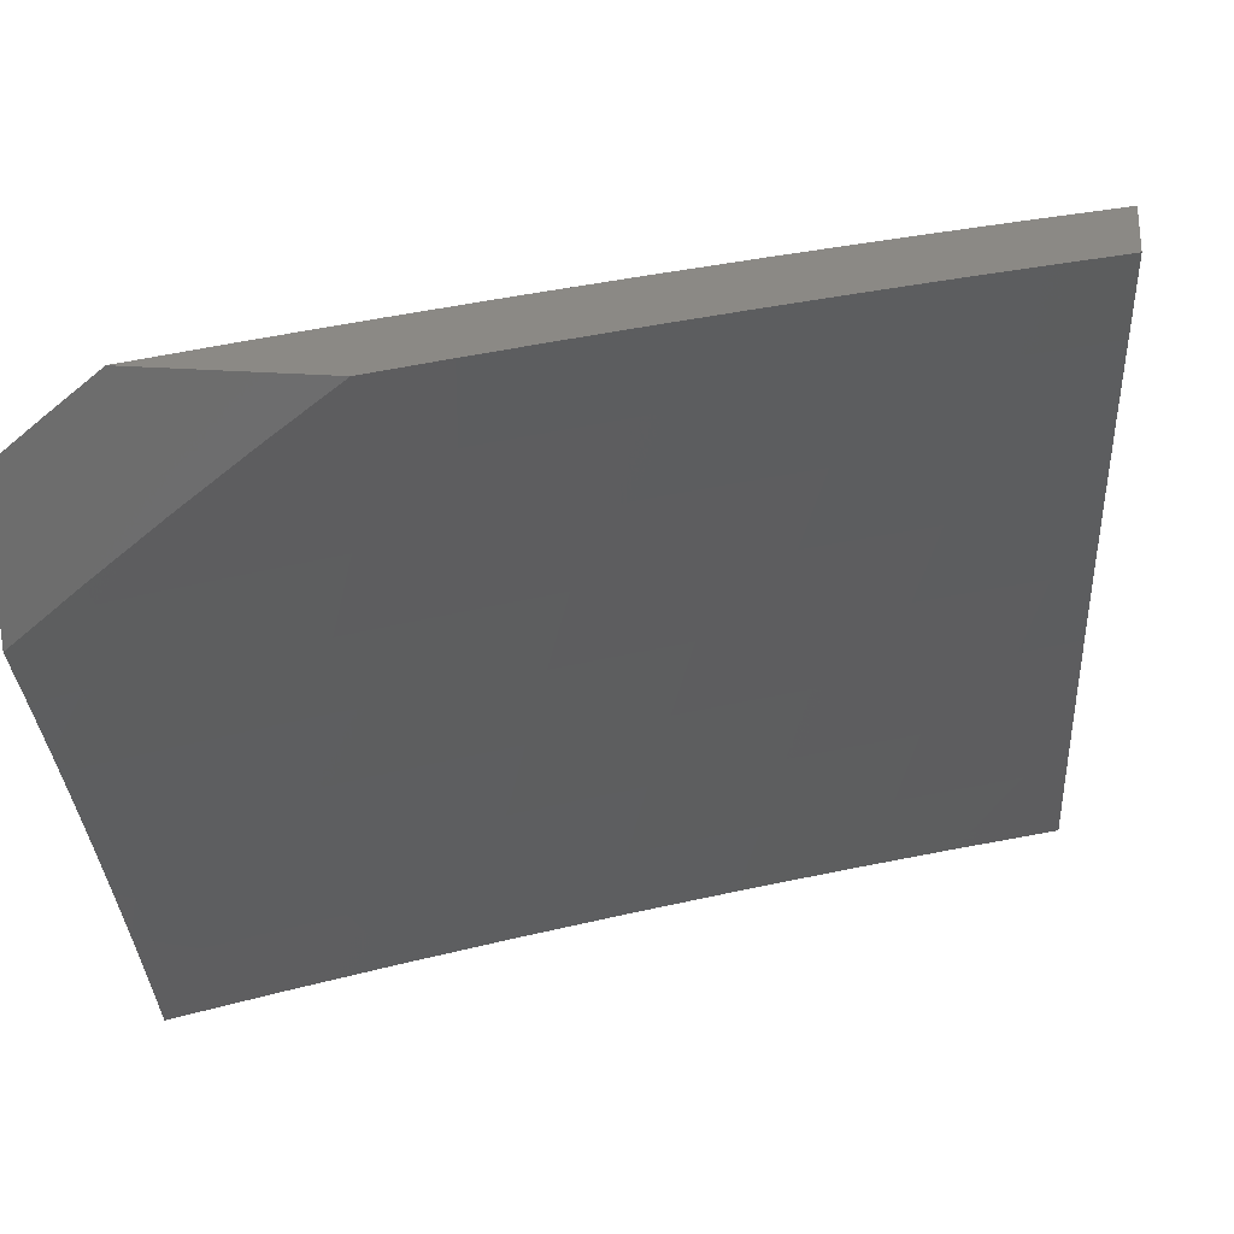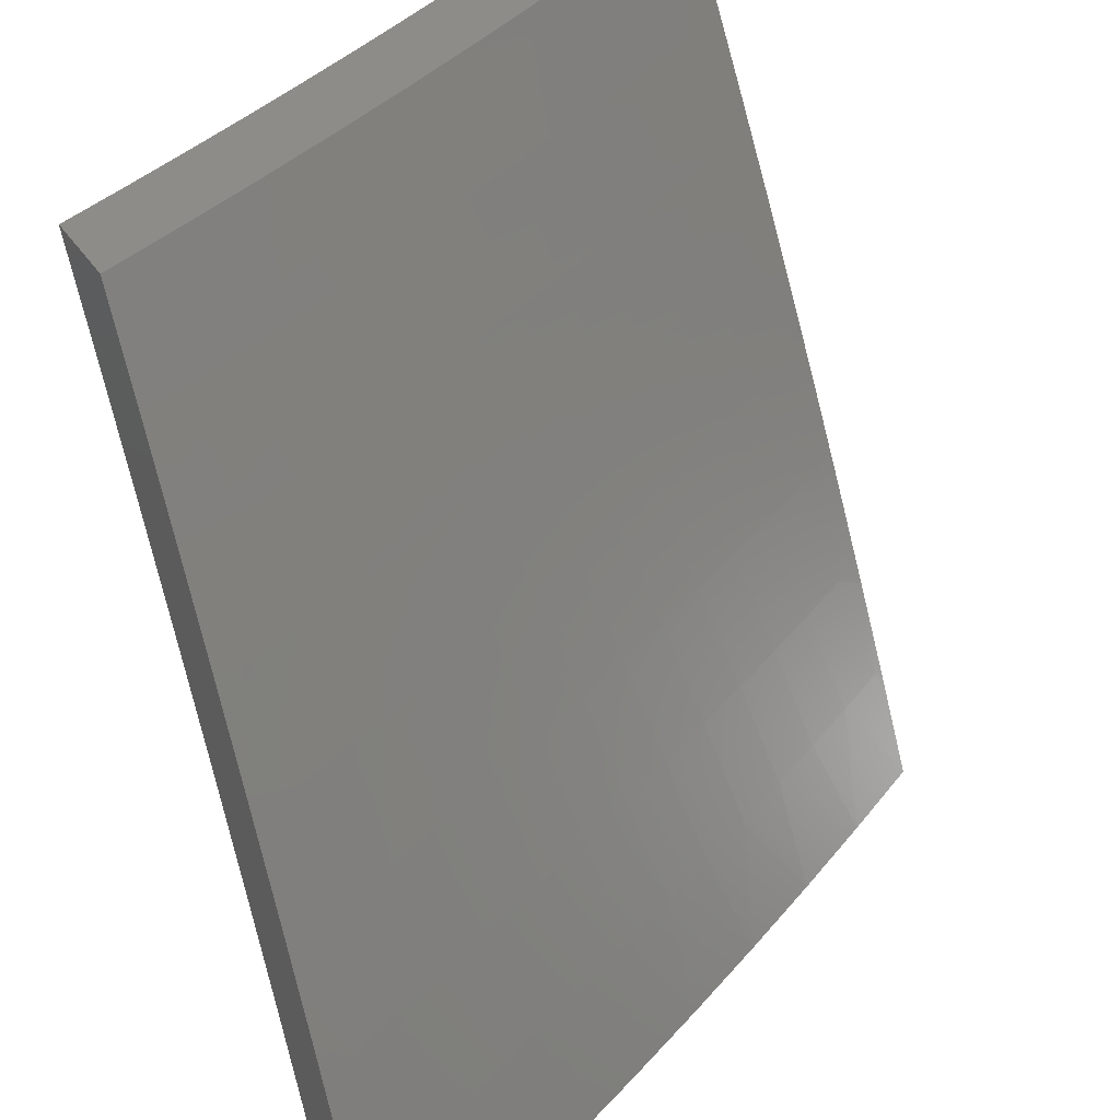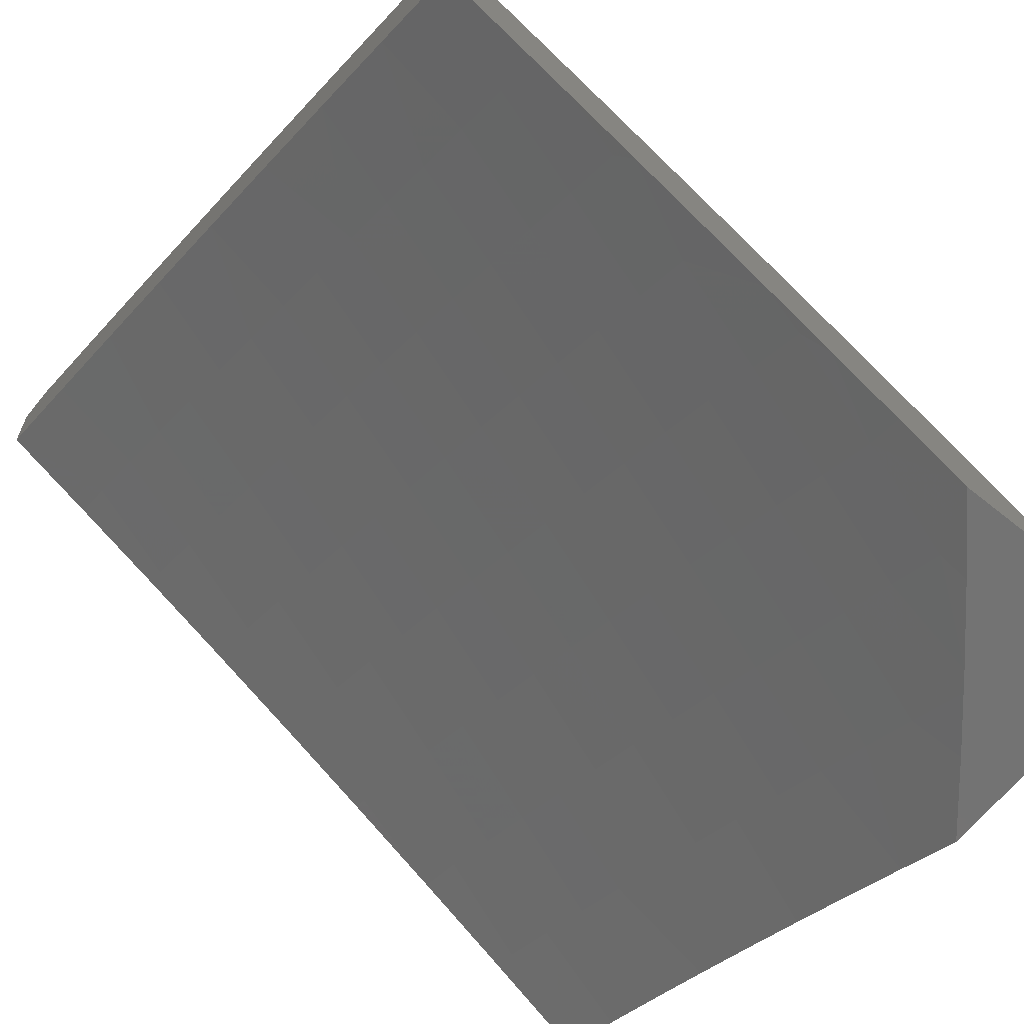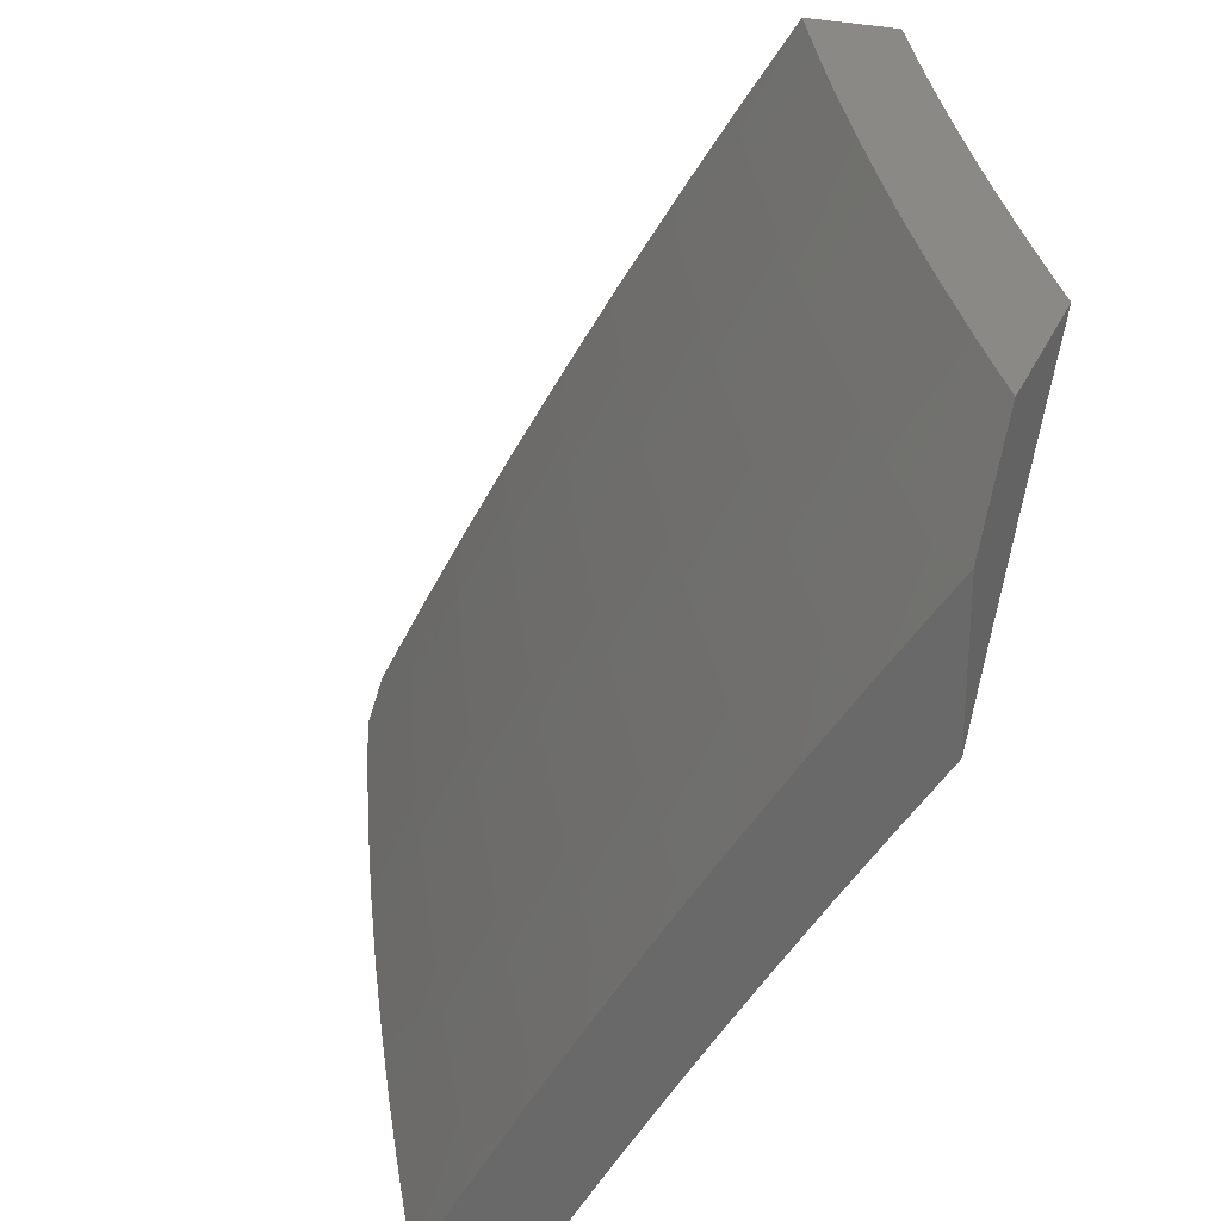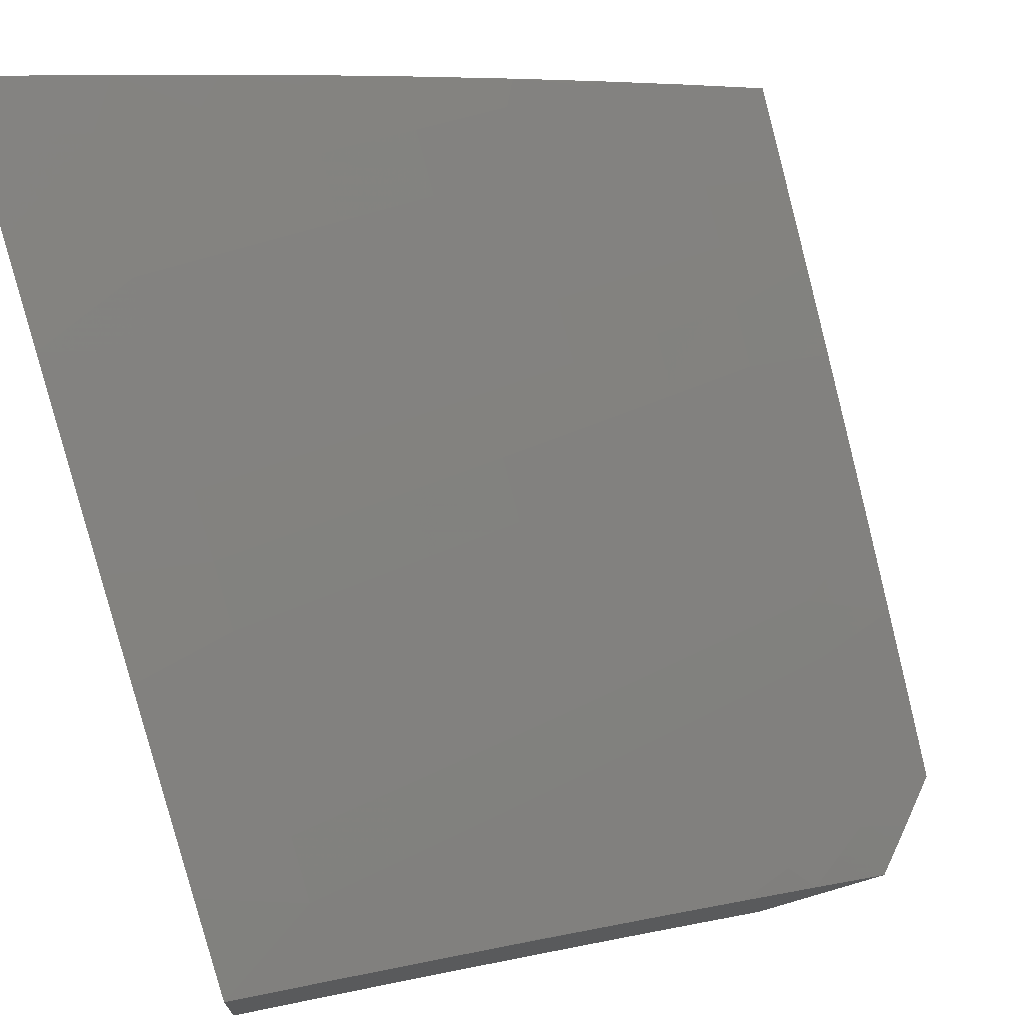
<metadata>
{"format":"stl","ext":"stl","renderer":"f3d","projection":"perspective","resolution":1024,"background":"white","views":[{"elev":29.2,"azim":6.0,"up":"+Z"},{"elev":35.9,"azim":151.0,"up":"+Z"},{"elev":-65.6,"azim":-128.9,"up":"+Y"},{"elev":29.1,"azim":-70.0,"up":"+Z"},{"elev":71.5,"azim":-106.3,"up":"+Y"}]}
</metadata>
<code>
# stl→obj: 258 verts, 512 faces
v -5 8.368 5.091
v -5 8.417 5
v -4.942 8.381 5.127
v -4.878 8.486 5
v -4.869 8.422 5.127
v -4.796 8.462 5.127
v -4.766 8.409 5.254
v -4.693 8.448 5.254
v -4.662 8.393 5.38
v -4.589 8.431 5.38
v -4.558 8.374 5.505
v -4.486 8.411 5.505
v -4.455 8.353 5.63
v -4.382 8.389 5.63
v -4.351 8.329 5.754
v -4.279 8.365 5.754
v -4.247 8.303 5.877
v -4.176 8.337 5.877
v -4.171 8.261 6
v -4.086 8.302 6
v -4.104 8.371 5.877
v -4 8.341 6
v -4.032 8.405 5.877
v -4 8.419 5.878
v -4.062 8.467 5.754
v -4 8.494 5.756
v -4.091 8.529 5.63
v -4.018 8.562 5.63
v -4.12 8.588 5.505
v -4.046 8.622 5.505
v -4.148 8.647 5.38
v -4.074 8.68 5.38
v -4.175 8.703 5.254
v -4.1 8.737 5.254
v -4.202 8.759 5.127
v -4.126 8.793 5.127
v -4.128 8.858 5
v -4.051 8.826 5.127
v -4 8.914 5
v -4 8.848 5.128
v -4.755 8.552 5
v -4.723 8.501 5.127
v -4.619 8.486 5.254
v -4.516 8.468 5.38
v -4.413 8.448 5.505
v -4.31 8.425 5.63
v -4.207 8.399 5.754
v -4.649 8.54 5.127
v -4.632 8.616 5
v -4.575 8.578 5.127
v -4.507 8.679 5
v -4.501 8.616 5.127
v -4.426 8.652 5.127
v -4.398 8.598 5.254
v -4.324 8.634 5.254
v -4.296 8.577 5.38
v -4.222 8.612 5.38
v -4.194 8.554 5.505
v -4.381 8.741 5
v -4.352 8.689 5.127
v -4.25 8.669 5.254
v -4.277 8.724 5.127
v -4.255 8.8 5
v -4 8.781 5.256
v -4.025 8.77 5.254
v -4 8.711 5.382
v -4 8.641 5.508
v -4 8.568 5.632
v -4.256 8.22 6
v -4.319 8.267 5.877
v -4.423 8.293 5.754
v -4.527 8.316 5.63
v -4.631 8.336 5.505
v -4.735 8.354 5.38
v -4.839 8.369 5.254
v -4.34 8.177 6
v -4.39 8.232 5.877
v -4.494 8.256 5.754
v -4.598 8.278 5.63
v -4.703 8.297 5.505
v -4.807 8.314 5.38
v -4.911 8.328 5.254
v -5 8.318 5.181
v -4.424 8.134 6
v -4.461 8.195 5.877
v -4.565 8.219 5.754
v -4.67 8.24 5.63
v -4.775 8.258 5.505
v -4.879 8.274 5.38
v -4.983 8.287 5.254
v -5 8.268 5.271
v -4.951 8.233 5.38
v -5 8.216 5.361
v -5 8.163 5.449
v -4.917 8.178 5.505
v -4.988 8.136 5.505
v -4.883 8.121 5.63
v -4.954 8.08 5.63
v -4.848 8.062 5.754
v -4.918 8.022 5.754
v -4.839 8 5.859
v -4.92 8 5.786
v -4.532 8.158 5.877
v -4.507 8.09 6
v -4.602 8.12 5.877
v -4.59 8.046 6
v -4.673 8.082 5.877
v -4.673 8 6
v -4.743 8.043 5.877
v -4.756 8 5.93
v -4.812 8.003 5.877
v -5 8 5.713
v -5 8.055 5.625
v -5 8.11 5.538
v -4.846 8.218 5.505
v -4.812 8.161 5.63
v -4.741 8.201 5.63
v -4.778 8.102 5.754
v -4.707 8.142 5.754
v -4.637 8.181 5.754
v -4.546 8.524 5.254
v -4.443 8.505 5.38
v -4.34 8.484 5.505
v -4.237 8.46 5.63
v -4.134 8.434 5.754
v -4.472 8.561 5.254
v -4.37 8.542 5.38
v -4.267 8.519 5.505
v -4.164 8.495 5.63
v -4 9 5.042
v -4.05 9 5
v -4.062 8.93 5.127
v -4.171 8.947 5
v -4.141 8.896 5.127
v -4.219 8.861 5.127
v -4.193 8.806 5.254
v -4.27 8.77 5.254
v -4.243 8.714 5.38
v -4.319 8.678 5.38
v -4.291 8.621 5.505
v -4.367 8.584 5.505
v -4.337 8.525 5.63
v -4.412 8.488 5.63
v -4.381 8.429 5.754
v -4.456 8.391 5.754
v -4.423 8.331 5.877
v -4.497 8.293 5.877
v -4.448 8.239 6
v -4.571 8.254 5.877
v -4.558 8.182 6
v -4.644 8.215 5.877
v -4.667 8.122 6
v -4.717 8.175 5.877
v -4.79 8.135 5.877
v -4.751 8.235 5.754
v -4.824 8.194 5.754
v -4.785 8.293 5.63
v -4.859 8.252 5.63
v -4.818 8.35 5.505
v -4.892 8.309 5.505
v -4.85 8.406 5.38
v -4.924 8.364 5.38
v -4.881 8.46 5.254
v -4.956 8.418 5.254
v -4.911 8.513 5.127
v -4.987 8.47 5.127
v -5 8.531 5
v -5 8.47 5.115
v -4.292 8.892 5
v -4.297 8.825 5.127
v -4.347 8.734 5.254
v -4.396 8.641 5.38
v -4.443 8.547 5.505
v -4.487 8.451 5.63
v -4.53 8.353 5.754
v -4.412 8.836 5
v -4.374 8.788 5.127
v -4.424 8.697 5.254
v -4.472 8.604 5.38
v -4.518 8.509 5.505
v -4.562 8.412 5.63
v -4.604 8.315 5.754
v -4.452 8.751 5.127
v -4.531 8.778 5
v -4.529 8.713 5.127
v -4.649 8.719 5
v -4.606 8.674 5.127
v -4.683 8.635 5.127
v -4.654 8.581 5.254
v -4.73 8.542 5.254
v -4.699 8.487 5.38
v -4.775 8.447 5.38
v -4.743 8.391 5.505
v -4.767 8.658 5
v -4.759 8.595 5.127
v -4.805 8.501 5.254
v -4.884 8.595 5
v -4.835 8.554 5.127
v -5 8.407 5.229
v -5 8.343 5.343
v -4.999 8.322 5.38
v -5 8.277 5.455
v -4.966 8.267 5.505
v -5 8.21 5.567
v -4.932 8.21 5.63
v -5 8.141 5.678
v -4.897 8.153 5.754
v -4.97 8.111 5.754
v -4.934 8.052 5.877
v -5 8.071 5.788
v -5 8 5.897
v -4.942 8 5.949
v -4.883 8 6
v -4.862 8.094 5.877
v -4.776 8.062 6
v -4.337 8.296 6
v -4.35 8.368 5.877
v -4.307 8.466 5.754
v -4.262 8.562 5.63
v -4.215 8.656 5.505
v -4.166 8.749 5.38
v -4.115 8.841 5.254
v -4.225 8.35 6
v -4.275 8.404 5.877
v -4.232 8.502 5.754
v -4.186 8.597 5.63
v -4.138 8.692 5.505
v -4.089 8.784 5.38
v -4.037 8.875 5.254
v -4 8.937 5.165
v -4.201 8.44 5.877
v -4.113 8.404 6
v -4.126 8.475 5.877
v -4.052 8.51 5.877
v -4.081 8.572 5.754
v -4 8.601 5.766
v -4.006 8.606 5.754
v -4 8.671 5.647
v -4.034 8.667 5.63
v -4 8.74 5.528
v -4.062 8.726 5.505
v -4 8.807 5.408
v -4.011 8.818 5.38
v -4 8.873 5.287
v -4 8.456 6
v -4 8.529 5.883
v -4.11 8.632 5.63
v -4.156 8.537 5.754
v -4.501 8.659 5.254
v -4.548 8.565 5.38
v -4.593 8.47 5.505
v -4.637 8.373 5.63
v -4.678 8.275 5.754
v -4.577 8.621 5.254
v -4.624 8.527 5.38
v -4.668 8.431 5.505
v -4.711 8.334 5.63
v -4 9 5
f 1 2 3
f 3 2 4
f 3 4 5
f 5 4 6
f 5 6 7
f 7 6 8
f 7 8 9
f 9 8 10
f 9 10 11
f 11 10 12
f 11 12 13
f 13 12 14
f 13 14 15
f 15 14 16
f 15 16 17
f 17 16 18
f 17 18 19
f 19 18 20
f 20 18 21
f 20 21 22
f 22 21 23
f 22 23 24
f 24 23 25
f 24 25 26
f 26 25 27
f 26 27 28
f 28 27 29
f 28 29 30
f 30 29 31
f 30 31 32
f 32 31 33
f 32 33 34
f 34 33 35
f 34 35 36
f 36 35 37
f 36 37 38
f 38 37 39
f 38 39 40
f 4 41 6
f 6 41 42
f 6 42 8
f 8 42 43
f 8 43 10
f 10 43 44
f 10 44 12
f 12 44 45
f 12 45 14
f 14 45 46
f 14 46 16
f 16 46 47
f 16 47 18
f 18 47 21
f 42 41 48
f 48 41 49
f 48 49 50
f 50 49 51
f 50 51 52
f 52 51 53
f 52 53 54
f 54 53 55
f 54 55 56
f 56 55 57
f 56 57 58
f 58 57 29
f 58 29 27
f 51 59 53
f 53 59 60
f 53 60 55
f 55 60 61
f 55 61 57
f 57 61 31
f 57 31 29
f 60 59 62
f 62 59 63
f 62 63 35
f 35 63 37
f 40 64 38
f 38 64 65
f 38 65 36
f 36 65 34
f 64 66 65
f 65 66 32
f 65 32 34
f 66 67 32
f 32 67 30
f 67 68 30
f 30 68 28
f 68 26 28
f 19 69 17
f 17 69 70
f 17 70 15
f 15 70 71
f 15 71 13
f 13 71 72
f 13 72 11
f 11 72 73
f 11 73 9
f 9 73 74
f 9 74 7
f 7 74 75
f 7 75 5
f 5 75 3
f 69 76 70
f 70 76 77
f 70 77 71
f 71 77 78
f 71 78 72
f 72 78 79
f 72 79 73
f 73 79 80
f 73 80 74
f 74 80 81
f 74 81 75
f 75 81 82
f 75 82 3
f 3 82 83
f 3 83 1
f 76 84 77
f 77 84 85
f 77 85 78
f 78 85 86
f 78 86 79
f 79 86 87
f 79 87 80
f 80 87 88
f 80 88 81
f 81 88 89
f 81 89 82
f 82 89 90
f 82 90 83
f 83 90 91
f 91 90 92
f 91 92 93
f 93 92 94
f 94 92 95
f 94 95 96
f 96 95 97
f 96 97 98
f 98 97 99
f 98 99 100
f 100 99 101
f 100 101 102
f 85 84 103
f 103 84 104
f 103 104 105
f 105 104 106
f 105 106 107
f 107 106 108
f 107 108 109
f 109 108 110
f 109 110 111
f 111 110 101
f 111 101 99
f 102 112 100
f 100 112 98
f 112 113 98
f 98 113 114
f 98 114 96
f 96 114 94
f 92 90 89
f 95 92 115
f 115 92 89
f 115 89 88
f 97 95 116
f 116 95 115
f 116 115 117
f 117 115 88
f 117 88 87
f 99 97 118
f 118 97 116
f 118 116 119
f 119 116 117
f 119 117 120
f 120 117 87
f 120 87 86
f 111 99 109
f 109 99 118
f 109 118 107
f 107 118 119
f 107 119 105
f 105 119 120
f 105 120 103
f 103 120 86
f 103 86 85
f 50 121 48
f 48 121 43
f 48 43 42
f 43 121 44
f 44 121 122
f 44 122 45
f 45 122 123
f 45 123 46
f 46 123 124
f 46 124 47
f 47 124 125
f 47 125 21
f 21 125 23
f 121 50 126
f 126 50 52
f 126 52 54
f 54 127 126
f 126 127 122
f 126 122 121
f 122 127 123
f 123 127 128
f 123 128 124
f 124 128 129
f 124 129 125
f 125 129 25
f 125 25 23
f 128 127 56
f 56 127 54
f 129 128 58
f 58 128 56
f 35 33 62
f 62 33 61
f 62 61 60
f 33 31 61
f 129 58 27
f 27 25 129
f 130 131 132
f 132 131 133
f 132 133 134
f 134 133 135
f 134 135 136
f 136 135 137
f 136 137 138
f 138 137 139
f 138 139 140
f 140 139 141
f 140 141 142
f 142 141 143
f 142 143 144
f 144 143 145
f 144 145 146
f 146 145 147
f 146 147 148
f 148 147 149
f 148 149 150
f 150 149 151
f 150 151 152
f 152 151 153
f 152 153 154
f 154 153 155
f 154 155 156
f 156 155 157
f 156 157 158
f 158 157 159
f 158 159 160
f 160 159 161
f 160 161 162
f 162 161 163
f 162 163 164
f 164 163 165
f 164 165 166
f 166 165 167
f 166 167 168
f 133 169 135
f 135 169 170
f 135 170 137
f 137 170 171
f 137 171 139
f 139 171 172
f 139 172 141
f 141 172 173
f 141 173 143
f 143 173 174
f 143 174 145
f 145 174 175
f 145 175 147
f 147 175 149
f 169 176 170
f 170 176 177
f 170 177 171
f 171 177 178
f 171 178 172
f 172 178 179
f 172 179 173
f 173 179 180
f 173 180 174
f 174 180 181
f 174 181 175
f 175 181 182
f 175 182 149
f 149 182 151
f 177 176 183
f 183 176 184
f 183 184 185
f 185 184 186
f 185 186 187
f 187 186 188
f 187 188 189
f 189 188 190
f 189 190 191
f 191 190 192
f 191 192 193
f 193 192 159
f 193 159 157
f 186 194 188
f 188 194 195
f 188 195 190
f 190 195 196
f 190 196 192
f 192 196 161
f 192 161 159
f 194 197 195
f 195 197 198
f 195 198 196
f 196 198 163
f 196 163 161
f 198 197 165
f 165 197 167
f 168 199 166
f 166 199 164
f 199 200 164
f 164 200 162
f 162 200 201
f 201 200 202
f 201 202 203
f 203 202 204
f 203 204 205
f 205 204 206
f 205 206 207
f 207 206 208
f 207 208 209
f 209 208 210
f 209 210 211
f 206 210 208
f 211 212 209
f 209 212 213
f 209 213 214
f 214 213 215
f 214 215 154
f 154 215 152
f 148 216 146
f 146 216 217
f 146 217 144
f 144 217 218
f 144 218 142
f 142 218 219
f 142 219 140
f 140 219 220
f 140 220 138
f 138 220 221
f 138 221 136
f 136 221 222
f 136 222 134
f 134 222 132
f 216 223 217
f 217 223 224
f 217 224 218
f 218 224 225
f 218 225 219
f 219 225 226
f 219 226 220
f 220 226 227
f 220 227 221
f 221 227 228
f 221 228 222
f 222 228 229
f 222 229 132
f 132 229 230
f 132 230 130
f 224 223 231
f 231 223 232
f 231 232 233
f 233 232 234
f 233 234 235
f 235 234 236
f 235 236 237
f 237 236 238
f 237 238 239
f 239 238 240
f 239 240 241
f 241 240 242
f 241 242 228
f 228 242 243
f 228 243 229
f 229 243 244
f 229 244 230
f 232 245 234
f 234 245 246
f 234 246 236
f 242 244 243
f 241 228 227
f 239 241 247
f 247 241 227
f 247 227 226
f 237 239 235
f 235 239 247
f 235 247 248
f 248 247 226
f 248 226 225
f 233 235 248
f 231 233 248
f 231 248 225
f 177 183 178
f 178 183 249
f 178 249 179
f 179 249 250
f 179 250 180
f 180 250 251
f 180 251 181
f 181 251 252
f 181 252 182
f 182 252 253
f 182 253 151
f 151 253 153
f 231 225 224
f 183 185 249
f 249 185 254
f 249 254 250
f 250 254 255
f 250 255 251
f 251 255 256
f 251 256 252
f 252 256 257
f 252 257 253
f 253 257 155
f 253 155 153
f 187 189 254
f 254 189 255
f 256 255 191
f 191 255 189
f 185 187 254
f 257 256 193
f 193 256 191
f 165 163 198
f 257 193 157
f 157 155 257
f 201 203 162
f 162 203 160
f 203 205 160
f 160 205 158
f 214 154 156
f 205 207 158
f 158 207 156
f 209 214 207
f 207 214 156
f 213 108 215
f 215 108 106
f 215 106 152
f 152 106 104
f 152 104 150
f 150 104 84
f 150 84 148
f 148 84 76
f 148 76 69
f 148 69 216
f 216 69 19
f 216 19 223
f 223 19 20
f 223 20 232
f 232 20 22
f 232 22 245
f 22 24 245
f 245 24 246
f 246 24 26
f 246 26 236
f 236 26 68
f 236 68 238
f 238 68 67
f 238 67 240
f 240 67 66
f 240 66 242
f 242 66 64
f 242 64 244
f 244 64 40
f 244 40 230
f 230 40 39
f 230 39 130
f 130 39 258
f 37 133 39
f 39 133 131
f 39 131 258
f 133 37 169
f 169 37 63
f 169 63 176
f 176 63 59
f 176 59 184
f 184 59 51
f 184 51 186
f 186 51 49
f 186 49 194
f 194 49 41
f 194 41 197
f 197 41 4
f 197 4 167
f 167 4 2
f 112 102 211
f 211 102 101
f 211 101 212
f 212 101 213
f 213 101 110
f 213 110 108
f 167 2 168
f 168 2 1
f 168 1 199
f 199 1 83
f 199 83 200
f 200 83 91
f 200 91 202
f 202 91 93
f 202 93 94
f 202 94 204
f 204 94 114
f 204 114 206
f 206 114 113
f 206 113 210
f 210 113 112
f 210 112 211
f 131 130 258

</code>
